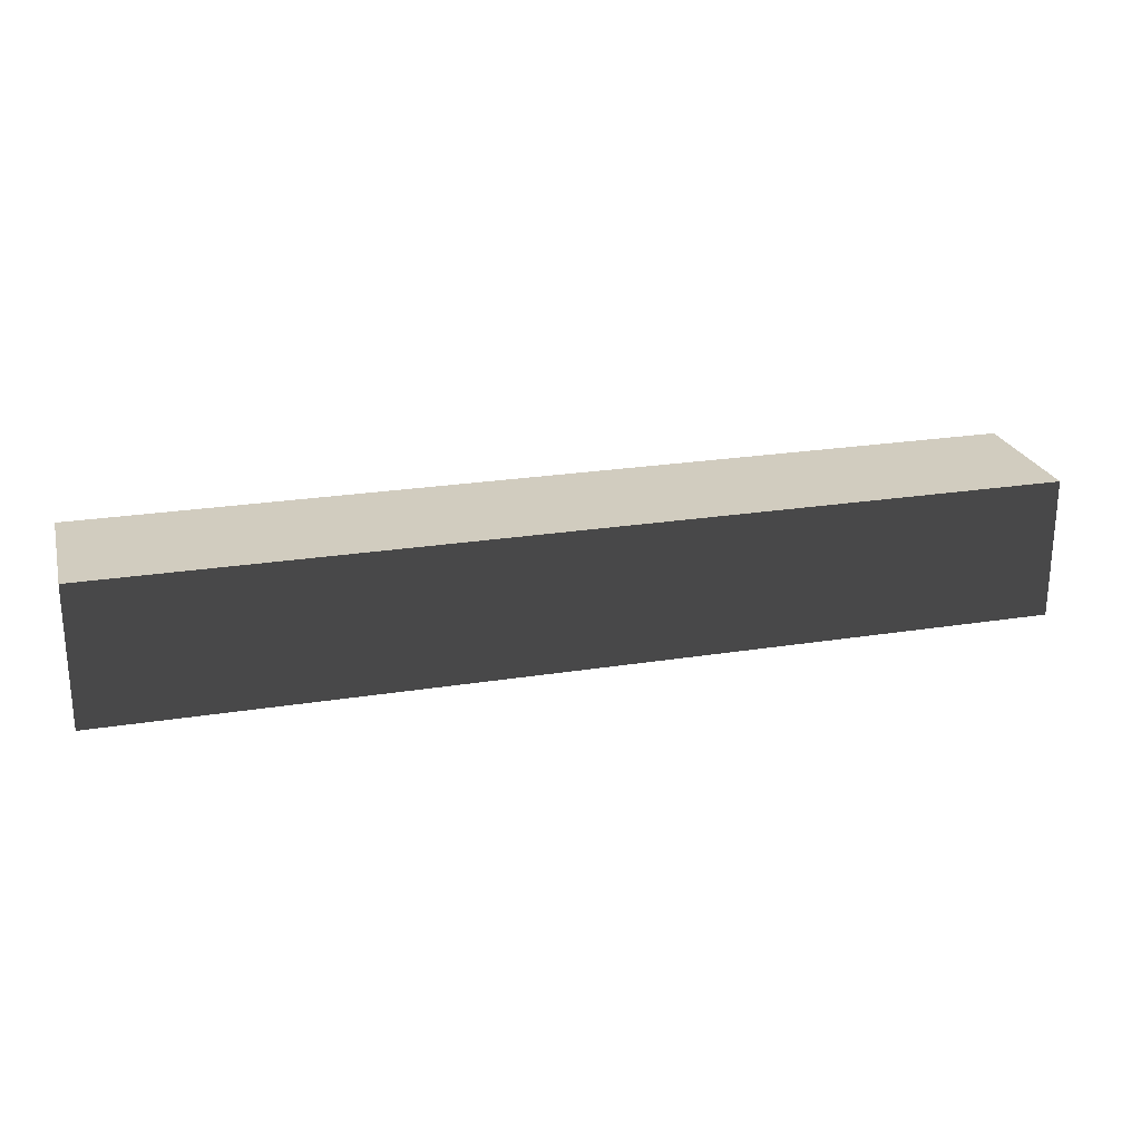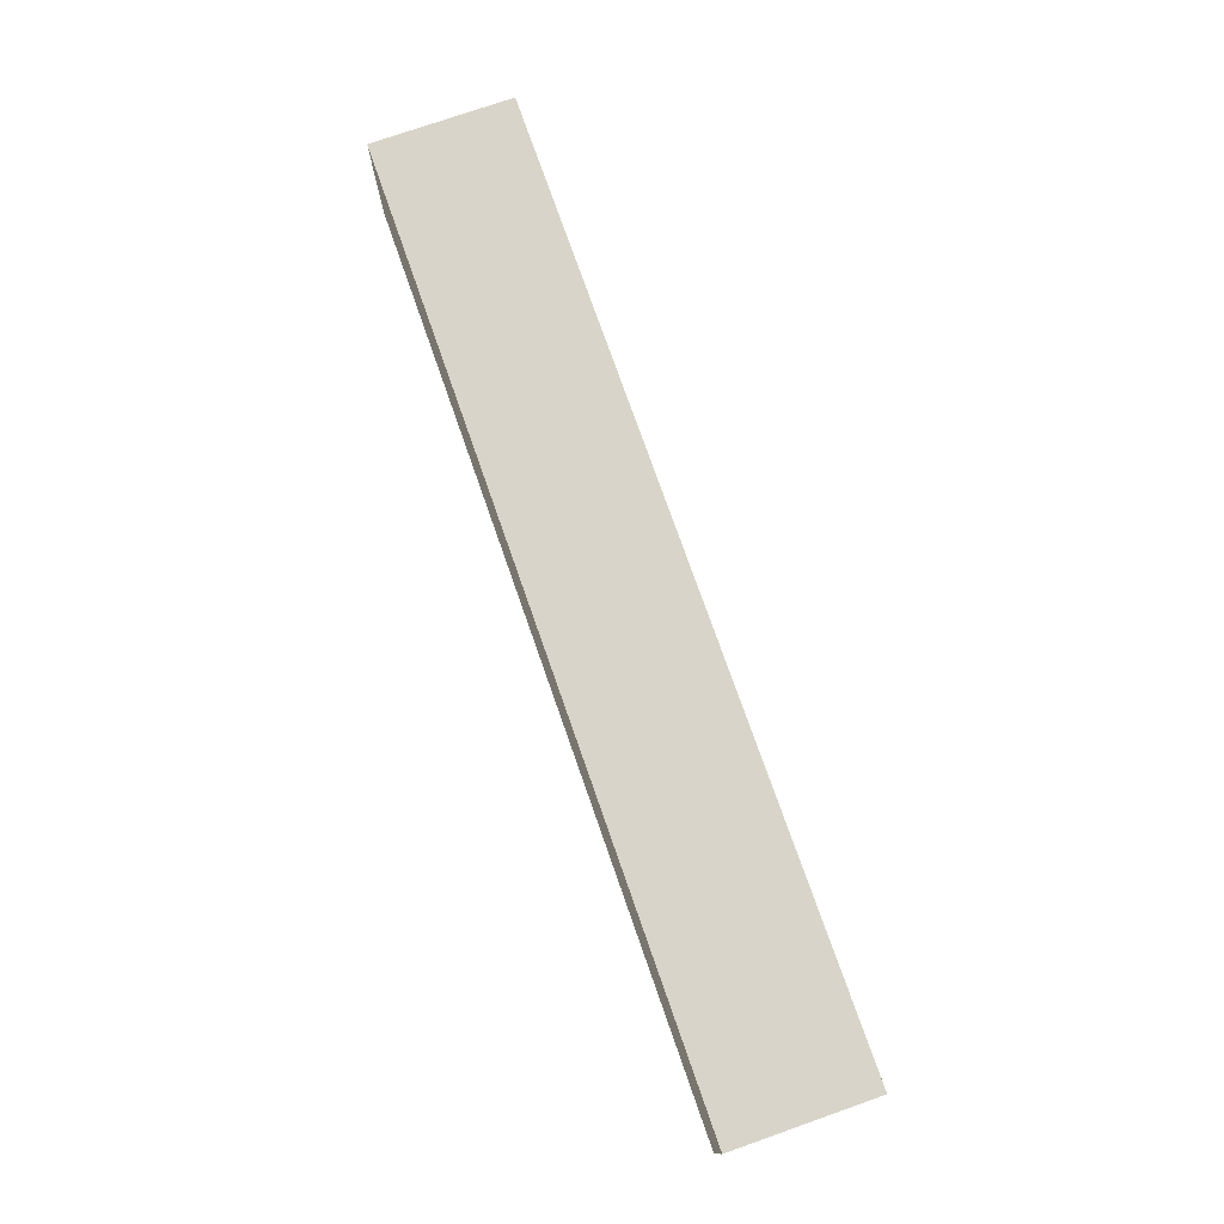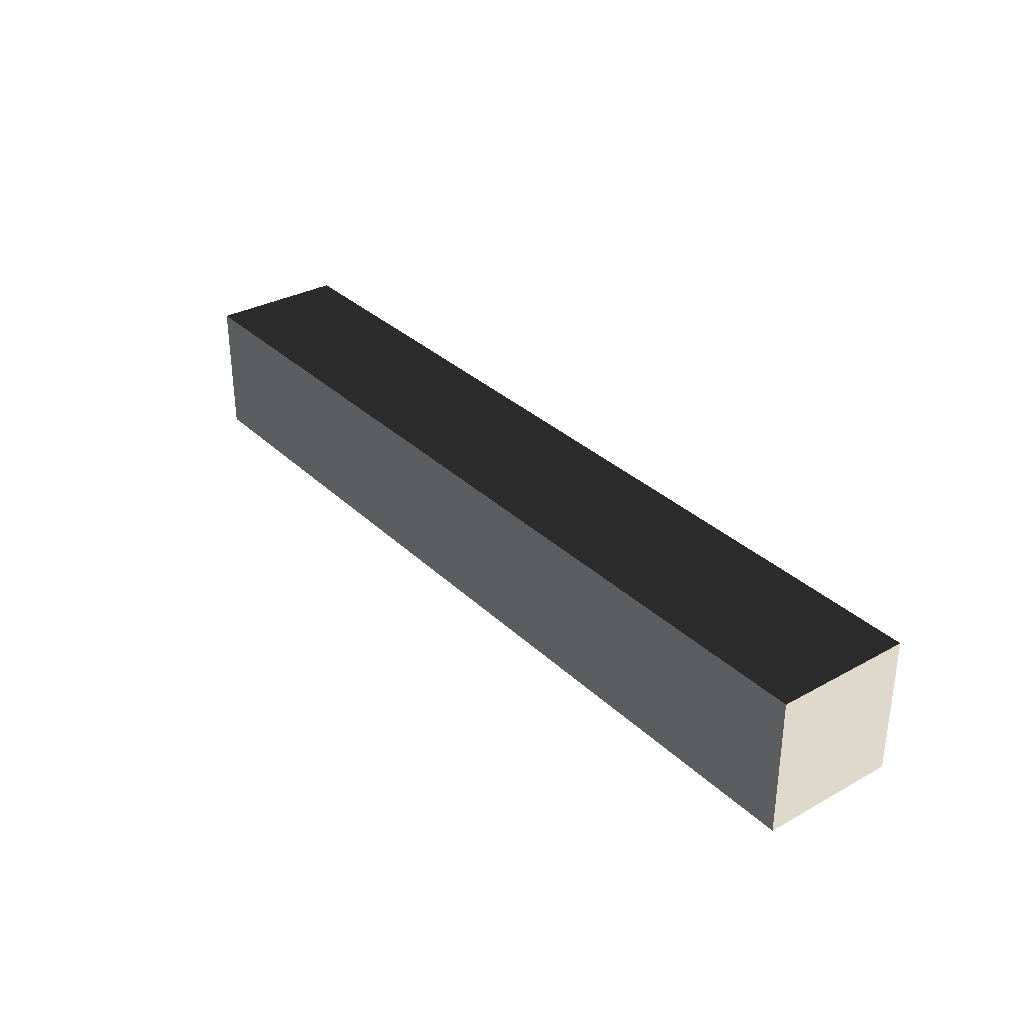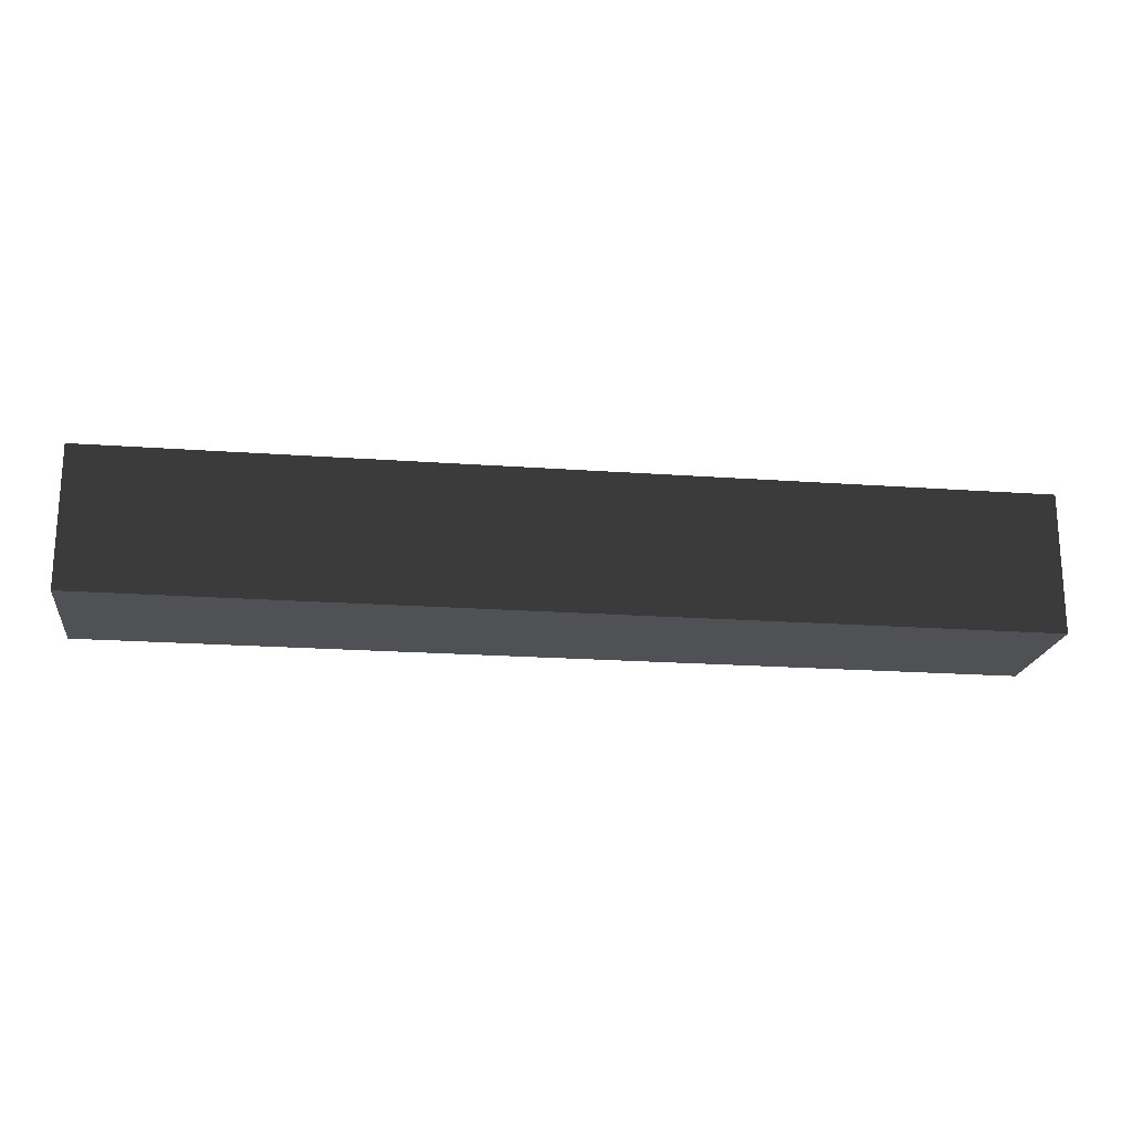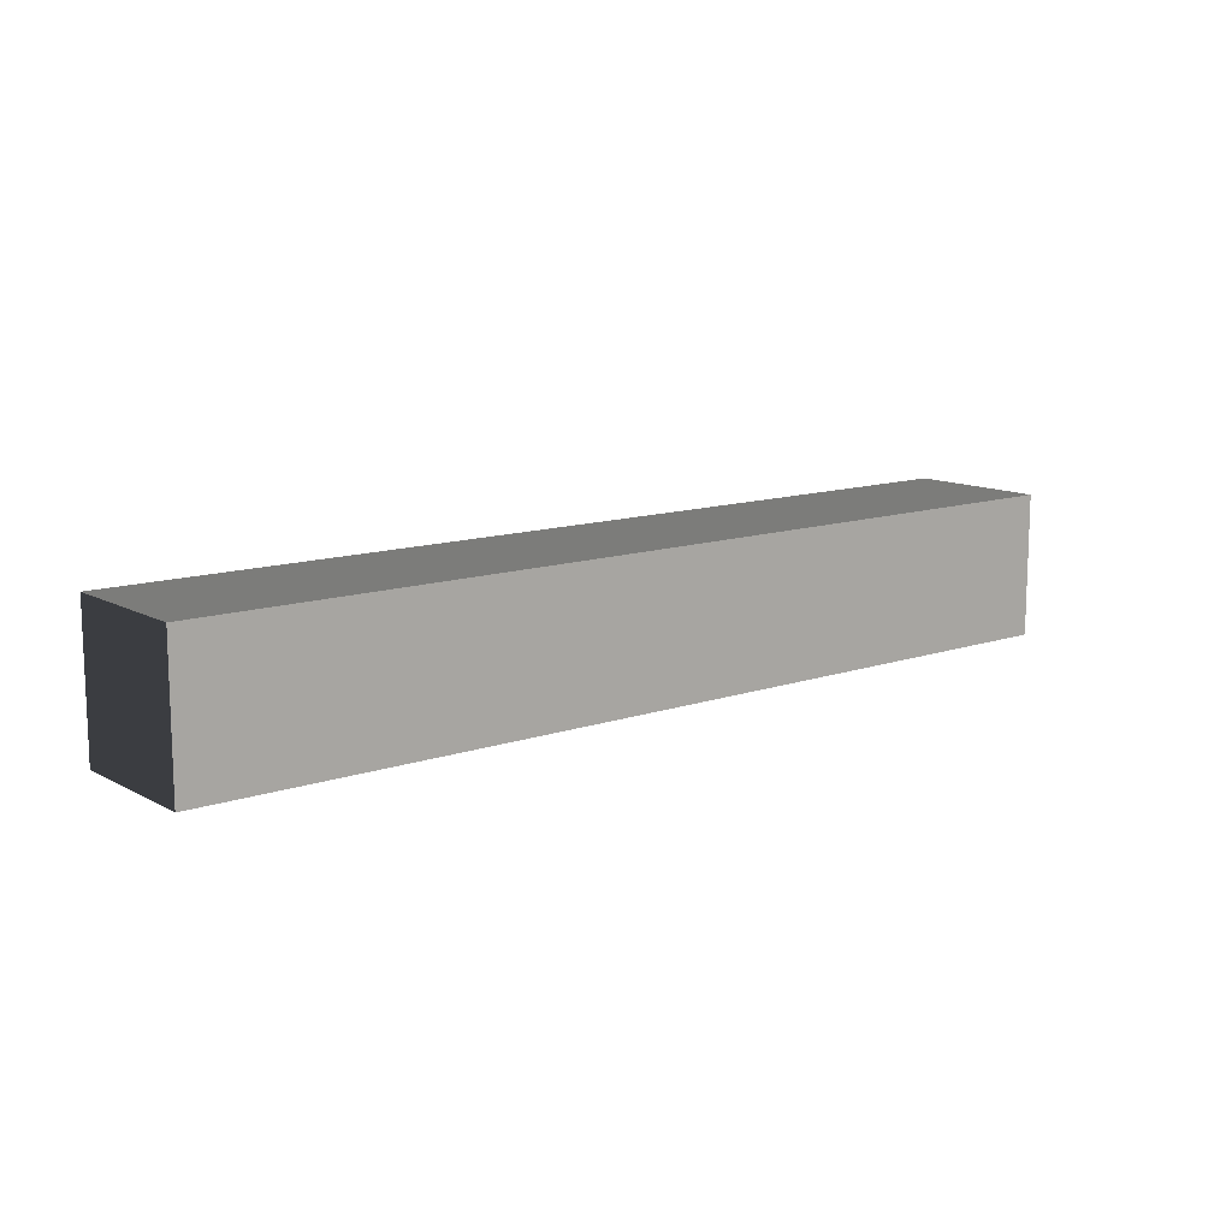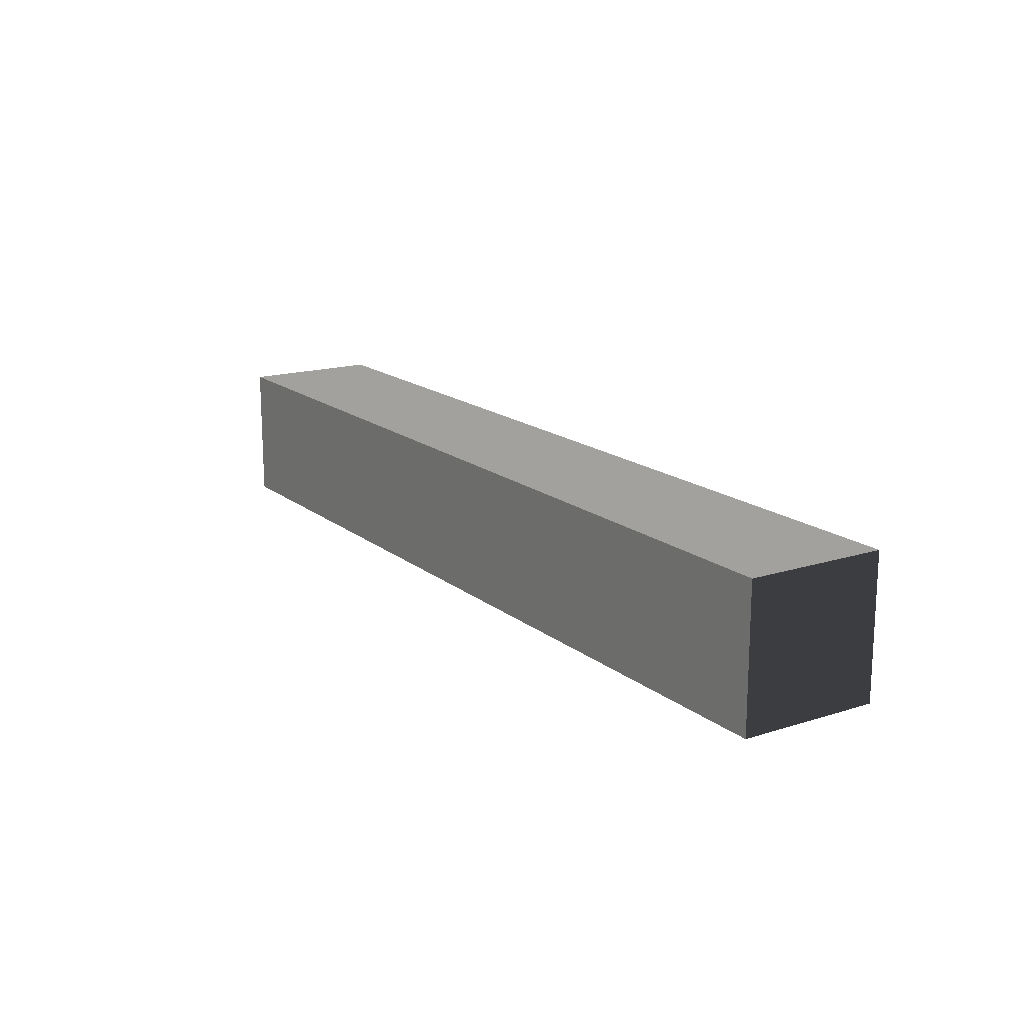
<metadata>
{"format":"obj","ext":"obj","renderer":"f3d","projection":"perspective","resolution":1024,"background":"white","views":[{"elev":23.8,"azim":-14.9,"up":"+Z"},{"elev":75.6,"azim":70.7,"up":"+Z"},{"elev":32.3,"azim":-127.6,"up":"+Y"},{"elev":-19.8,"azim":172.3,"up":"+Z"},{"elev":12.2,"azim":141.1,"up":"+Y"},{"elev":16.4,"azim":57.1,"up":"+Y"}]}
</metadata>
<code>
v 1.518 -0.3238 0.229
v 1.518 0.1342 0.229
v -1.518 0.1342 0.229
v -1.518 -0.3238 0.229
v 1.518 0.1342 0.229
v 1.518 0.1342 -0.229
v -1.518 0.1342 -0.229
v -1.518 0.1342 0.229
v 1.518 0.1342 -0.229
v 1.518 -0.3238 -0.229
v -1.518 -0.3238 -0.229
v -1.518 0.1342 -0.229
v 1.518 -0.3238 -0.229
v 1.518 -0.3238 0.229
v -1.518 -0.3238 0.229
v -1.518 -0.3238 -0.229
v -1.518 -0.3238 0.229
v -1.518 0.1342 0.229
v -1.518 0.1342 -0.229
v -1.518 -0.3238 -0.229
v 1.518 -0.3238 -0.229
v 1.518 0.1342 -0.229
v 1.518 0.1342 0.229
v 1.518 -0.3238 0.229
f 2 3 1
f 3 4 1
f 6 7 5
f 7 8 5
f 10 11 9
f 11 12 9
f 14 15 13
f 15 16 13
f 18 19 17
f 19 20 17
f 22 23 21
f 23 24 21

</code>
